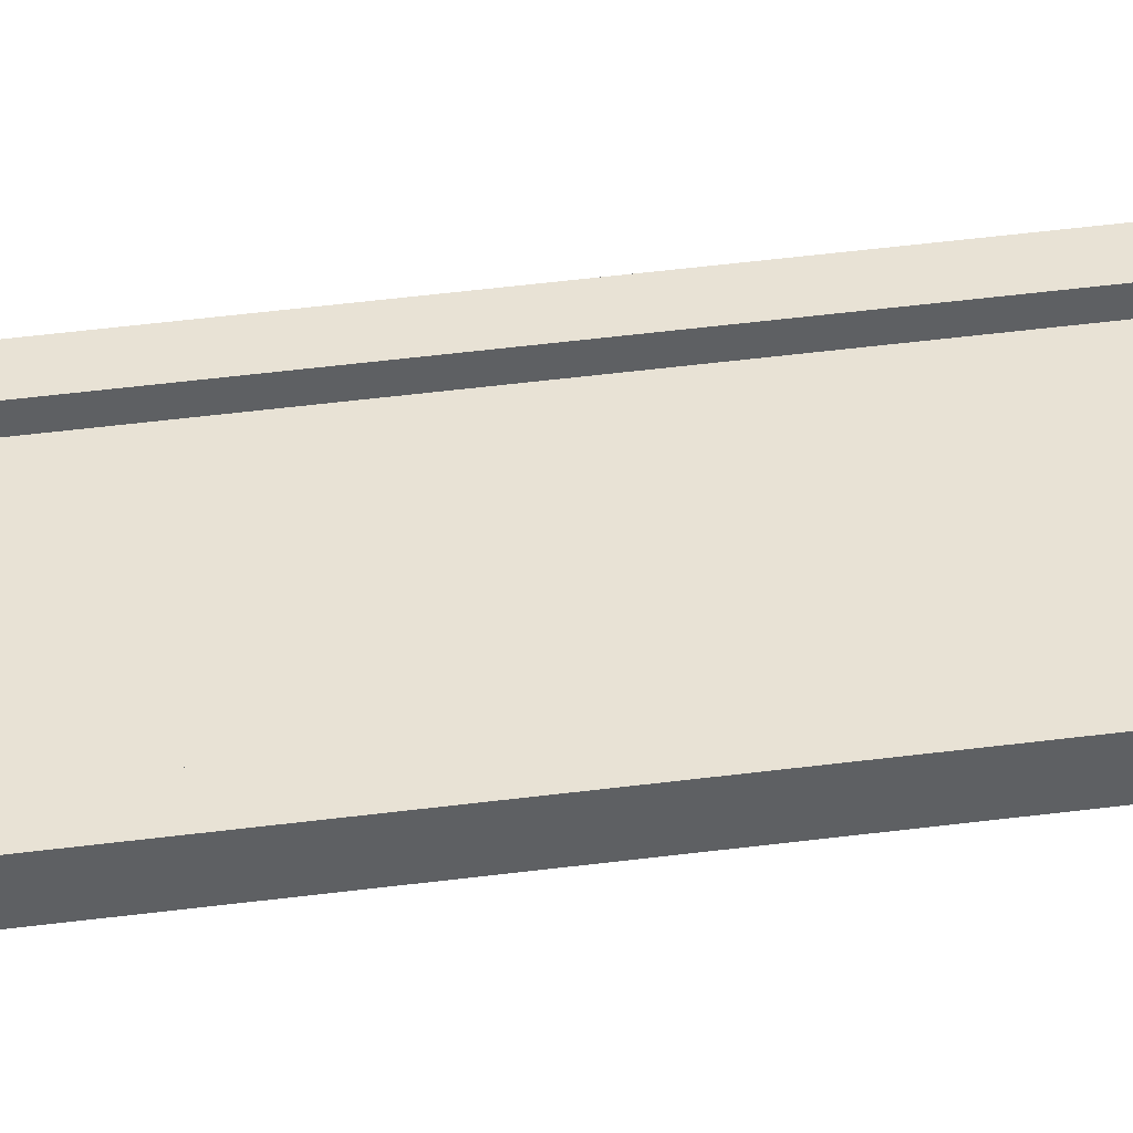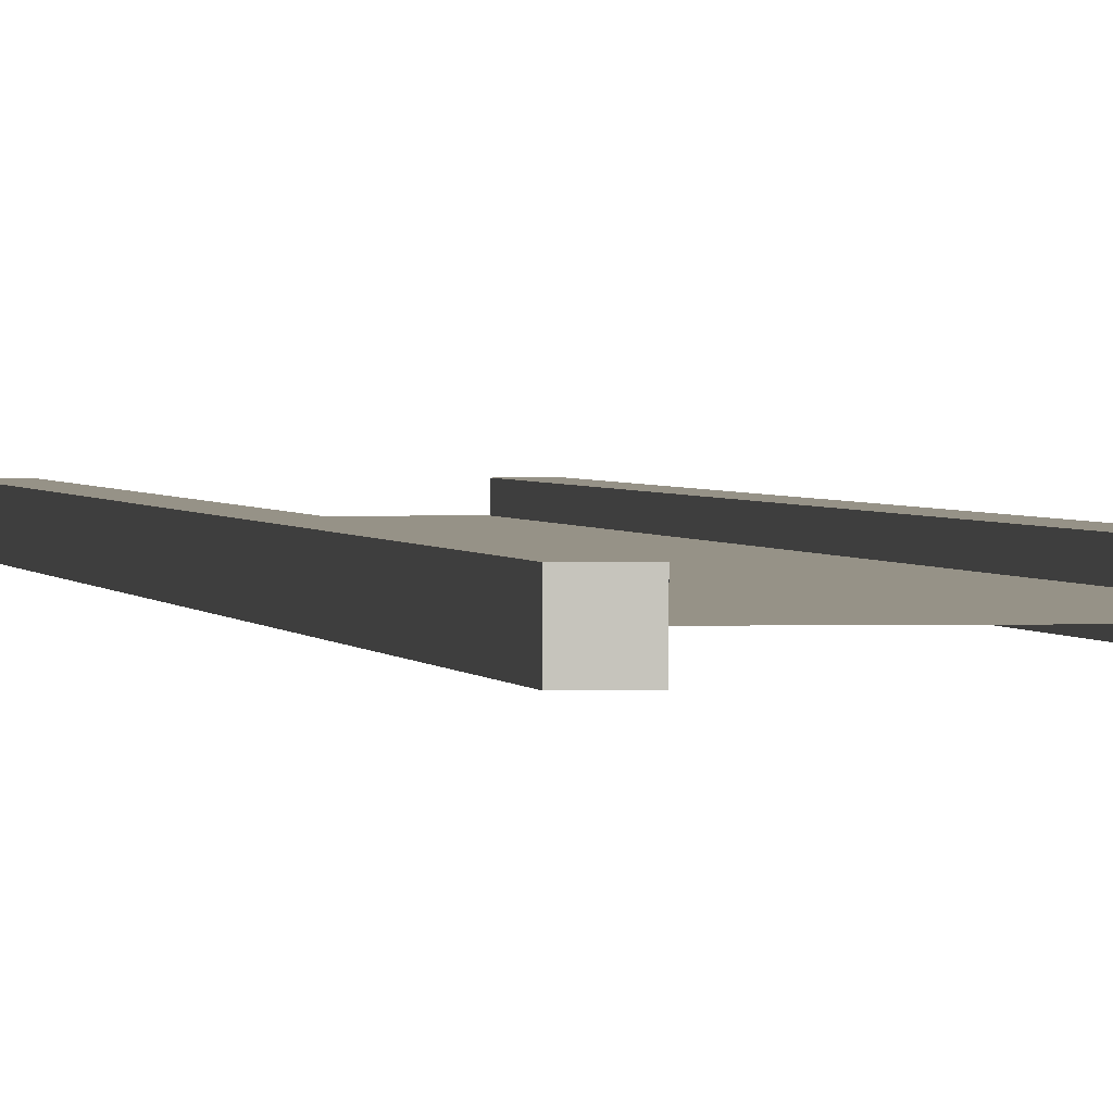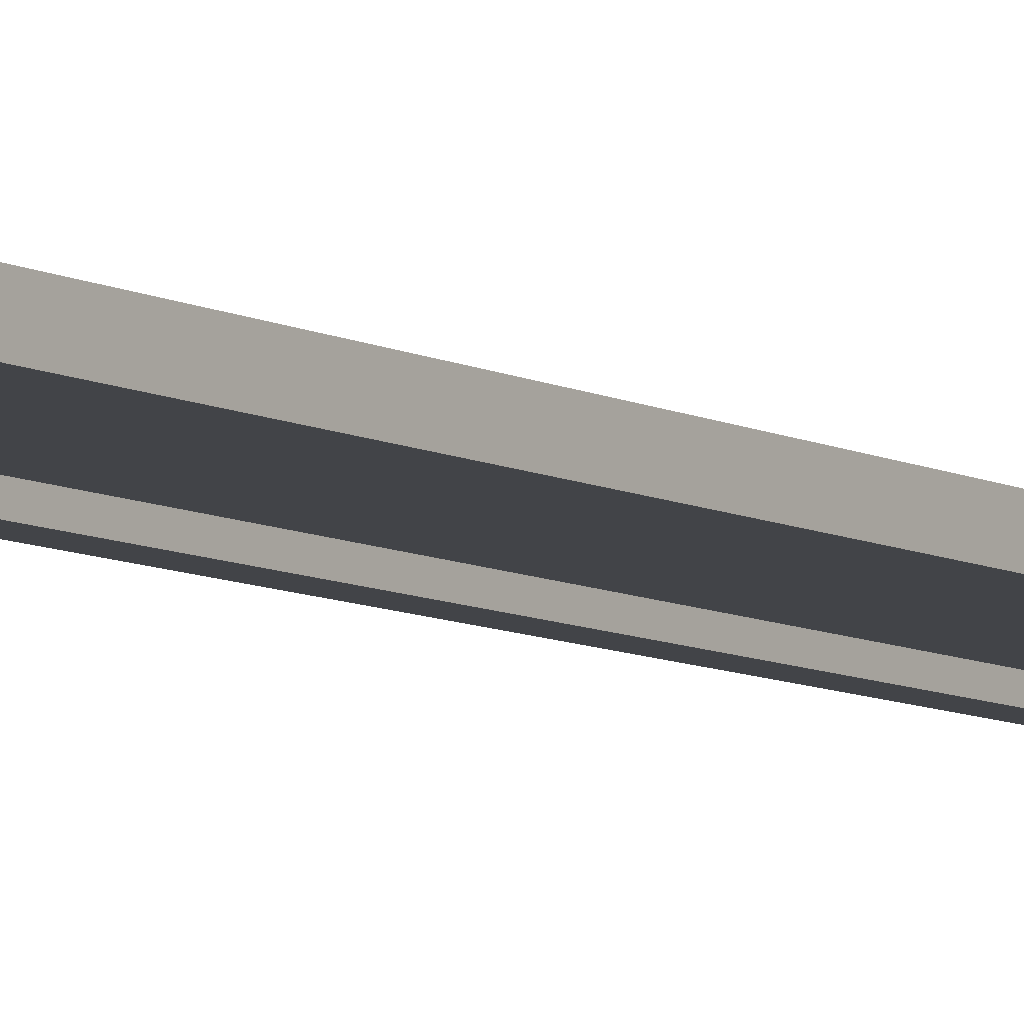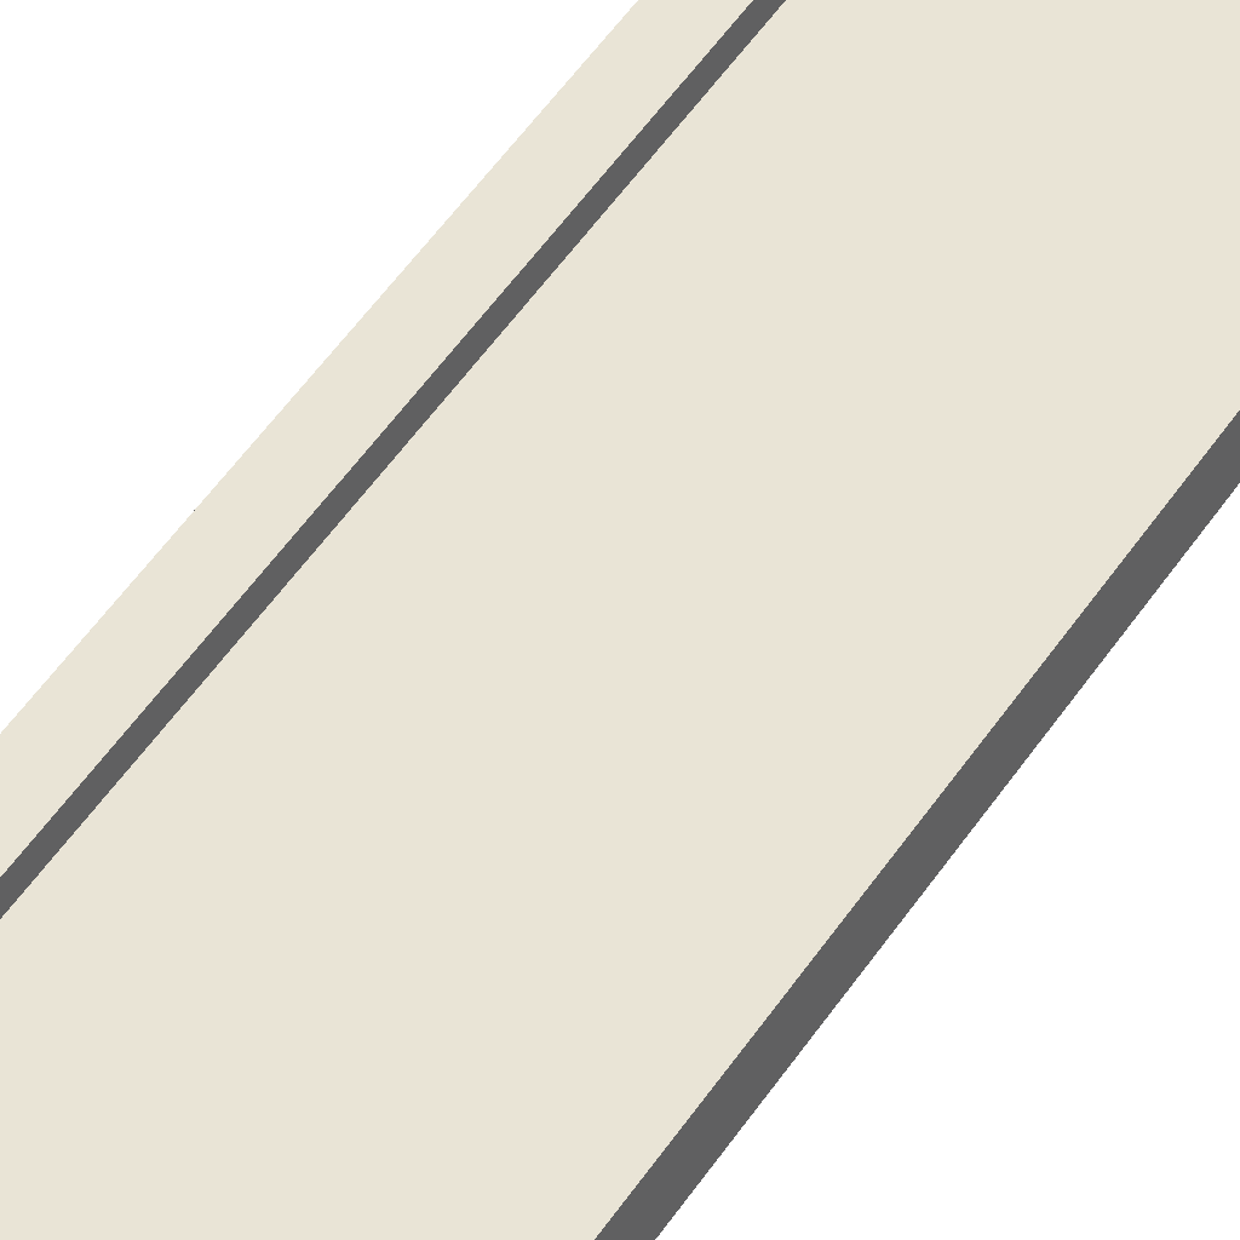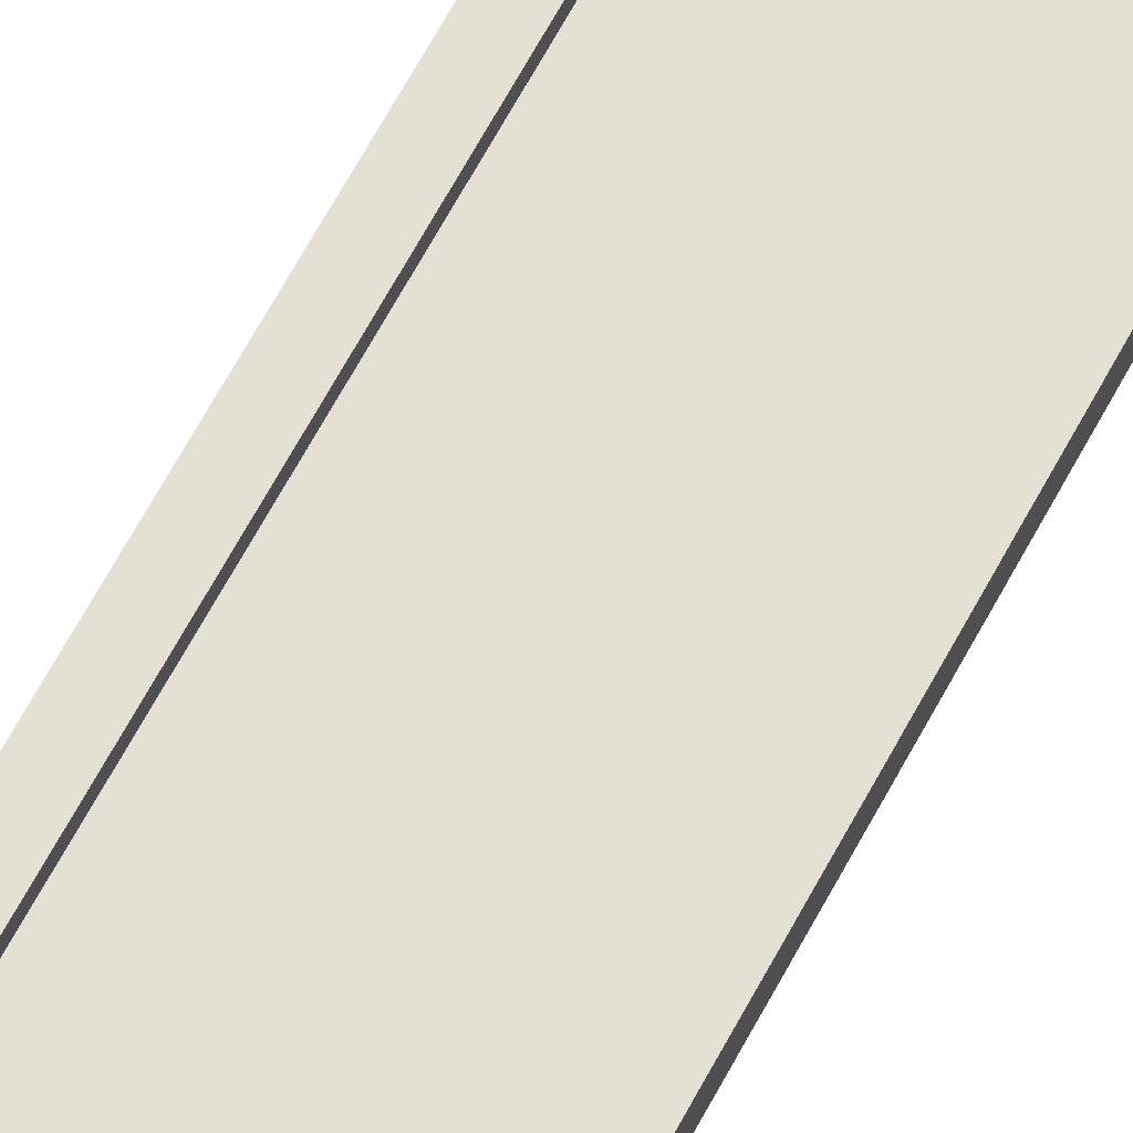
<metadata>
{"format":"obj","ext":"obj","renderer":"f3d","projection":"perspective","resolution":1024,"background":"white","views":[{"elev":40.7,"azim":-99.3,"up":"+Z"},{"elev":1.1,"azim":-7.9,"up":"+Z"},{"elev":-7.7,"azim":-146.2,"up":"+Z"},{"elev":42.5,"azim":-151.0,"up":"+Z"},{"elev":66.2,"azim":-151.7,"up":"+Z"}]}
</metadata>
<code>
v 0.75 -7 0.125
v 1 -7 0.125
v 0.75 7 0.125
v 1 7 0.125
v 1 -7 0.125
v 1 -7 -0.125
v 1 7 0.125
v 1 7 -0.125
v 1 -7 -0.125
v 0.75 -7 -0.125
v 1 7 -0.125
v 0.75 7 -0.125
v -1 -7 -0.125
v -1 -7 0.125
v -1 7 -0.125
v -1 7 0.125
v 0.75 7 0.125
v 1 7 0.125
v 0.75 7 -0.125
v 1 7 -0.125
v 0.75 -7 -0.125
v 1 -7 -0.125
v 0.75 -7 0.125
v 1 -7 0.125
v -0.75 -7 -0.125
v -0.75 -7 0.125
v -1 -7 -0.125
v -1 -7 0.125
v -0.75 7 -0.125
v -0.75 -7 -0.125
v -1 7 -0.125
v -1 -7 -0.125
v -0.75 -7 0.125
v -0.75 7 0.125
v -1 -7 0.125
v -1 7 0.125
v -0.75 7 0.125
v -0.75 7 -0.125
v -1 7 0.125
v -1 7 -0.125
v 0.75 -7 0.125
v 0.75 7 0.125
v 0.75 -7 -0.125
v 0.75 7 -0.125
v -0.75 7 0.125
v -0.75 -7 0.125
v -0.75 7 -0.125
v -0.75 -7 -0.125
v 0.75 -7 -1.103e-06
v 0.75 7 -1.088e-06
v -0.75 -7 -5.662e-07
v -0.75 7 7.451e-08
g submesh0
f 1 2 3
f 2 4 3
f 5 6 7
f 6 8 7
f 9 10 11
f 10 12 11
f 13 14 15
f 14 16 15
f 17 18 19
f 18 20 19
f 21 22 23
f 22 24 23
f 25 26 27
f 26 28 27
f 29 30 31
f 30 32 31
f 33 34 35
f 34 36 35
f 37 38 39
f 38 40 39
f 41 42 43
f 42 44 43
f 45 46 47
f 46 48 47
g submesh1
f 49 50 51
f 50 52 51

</code>
